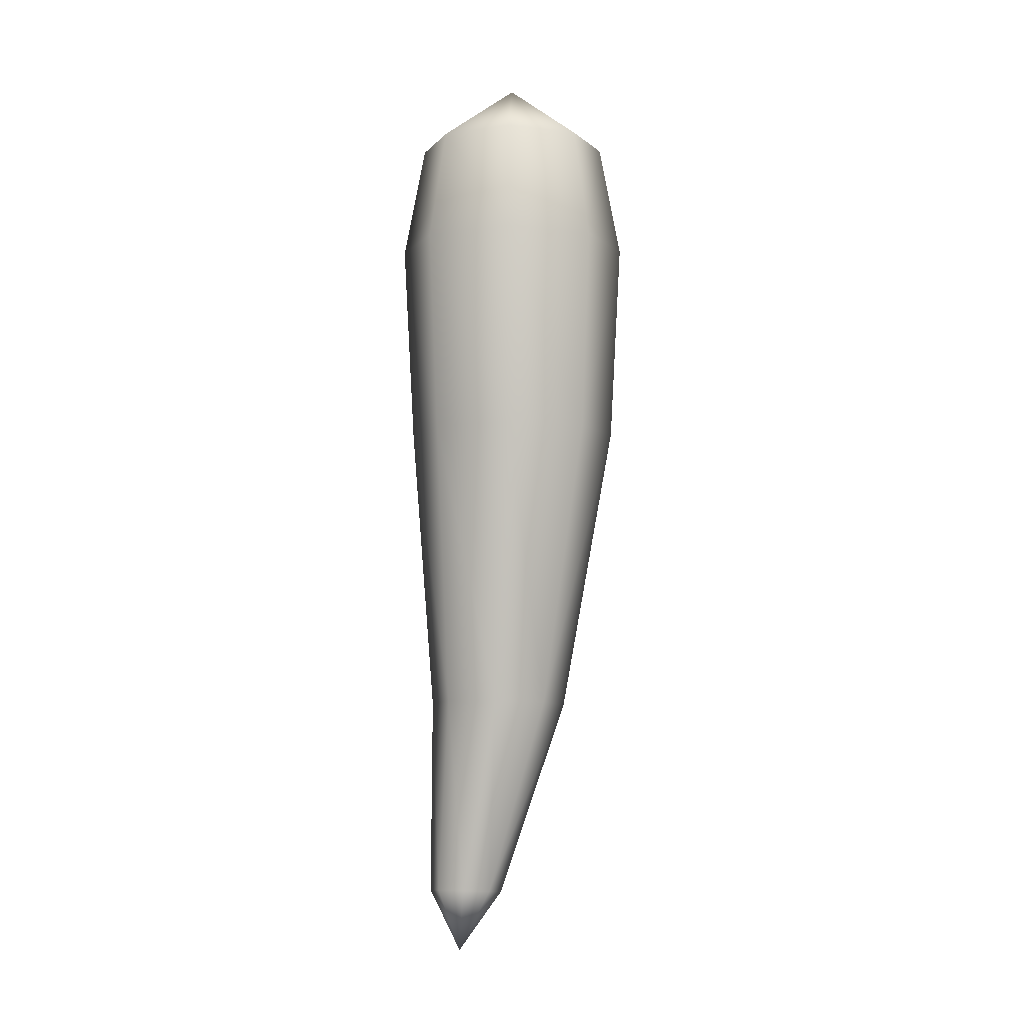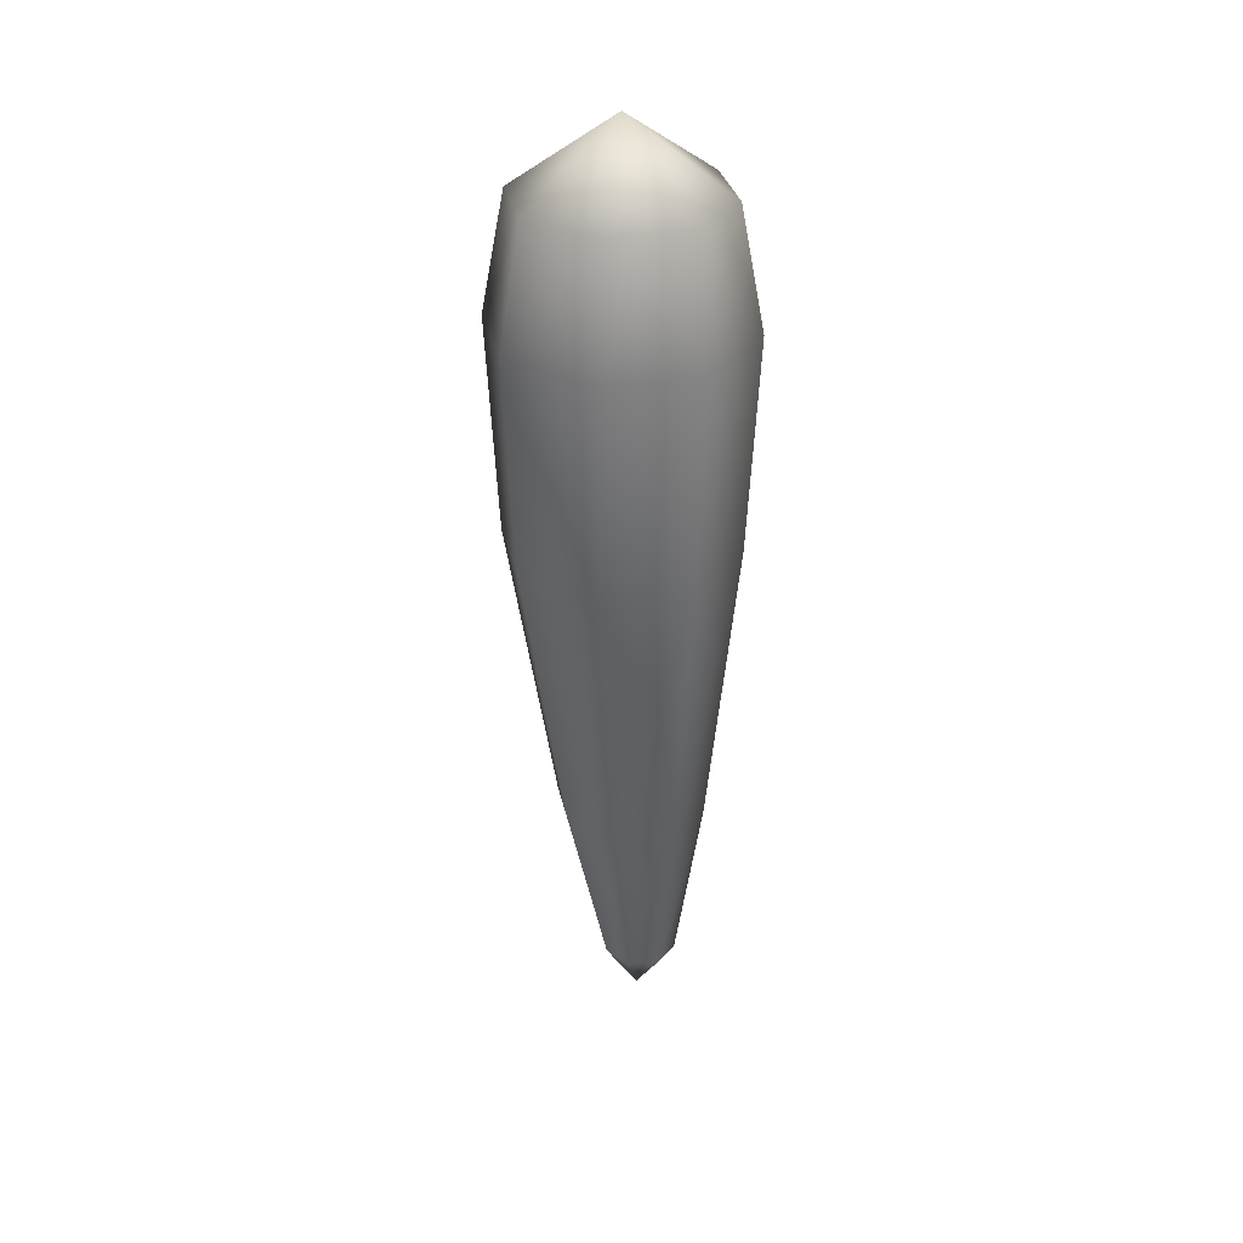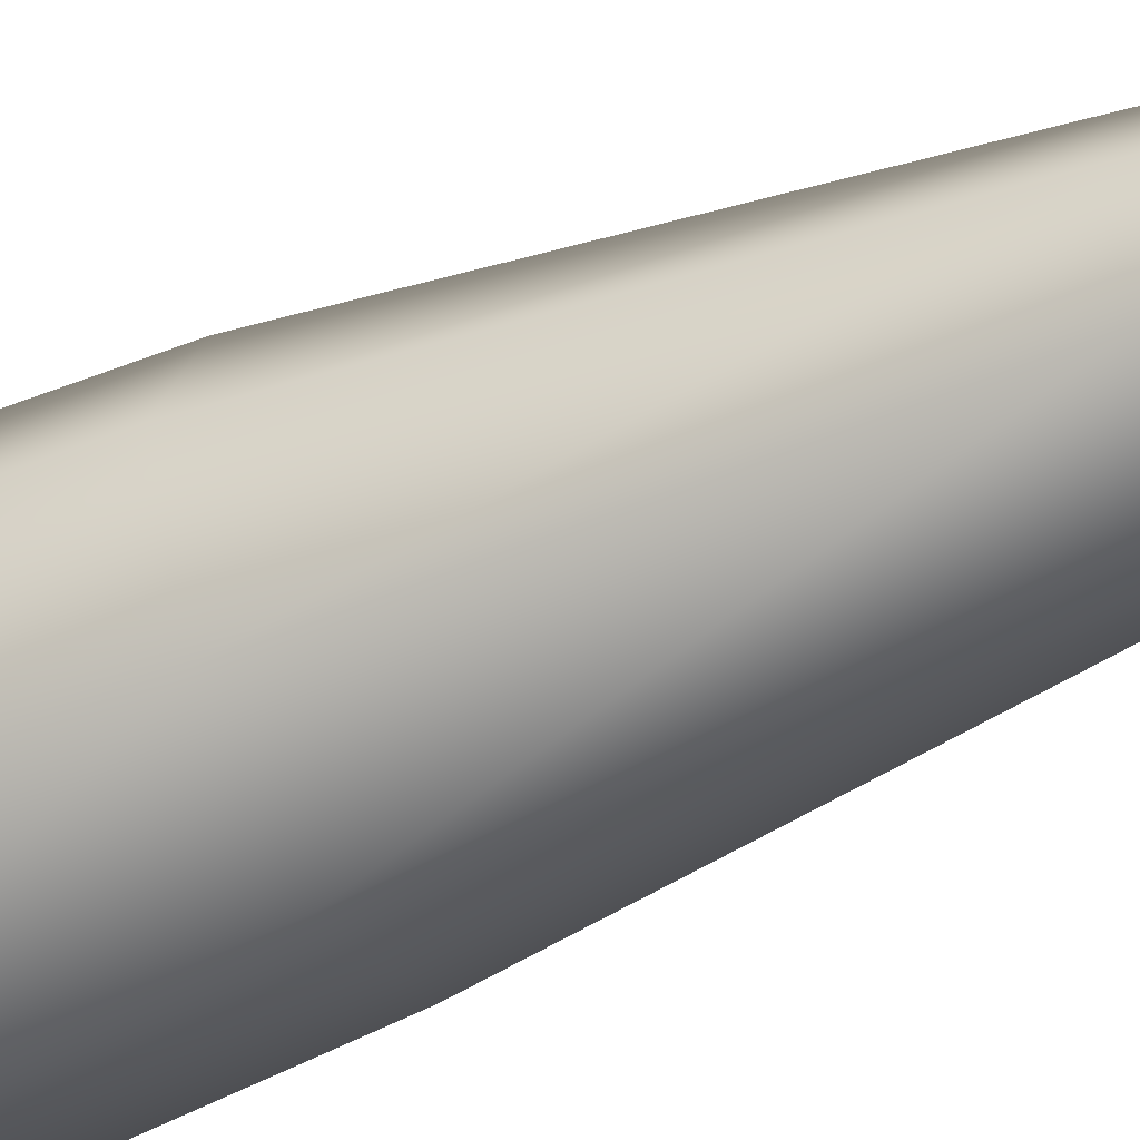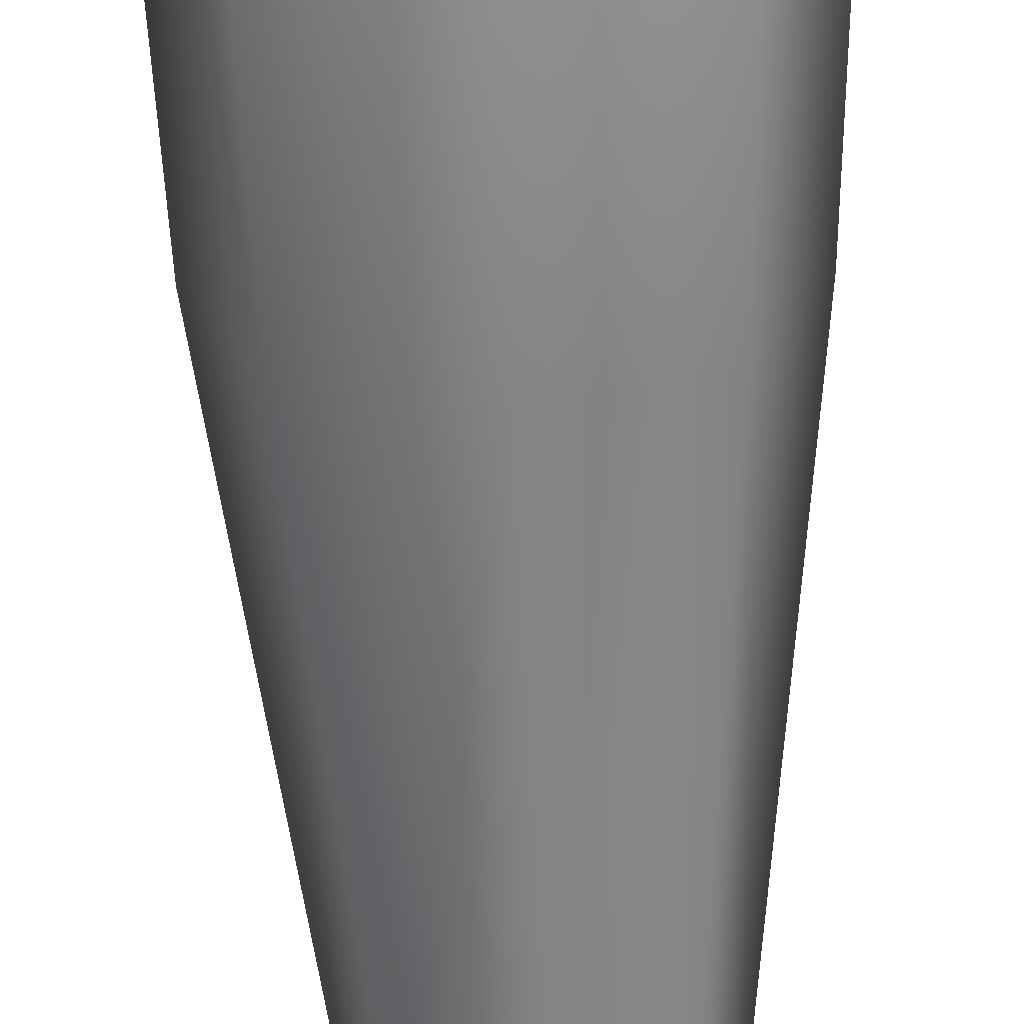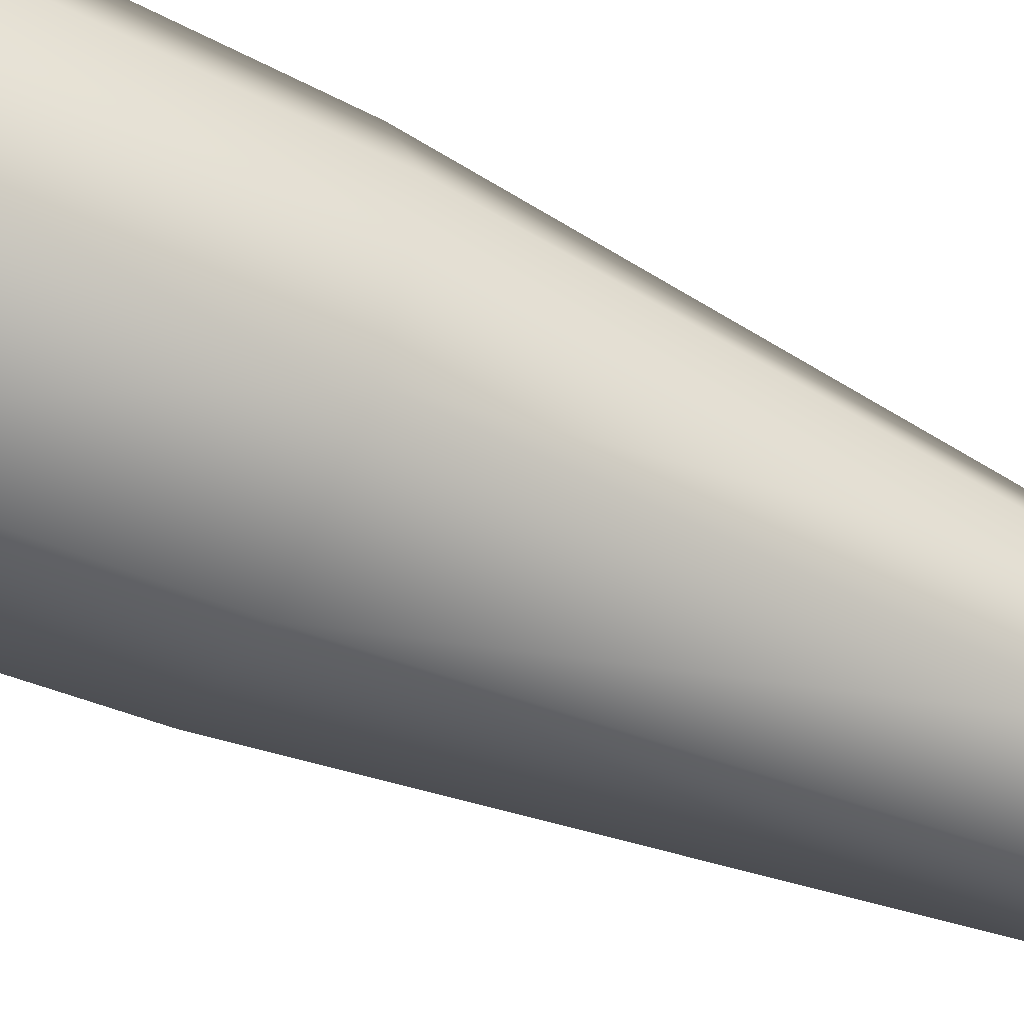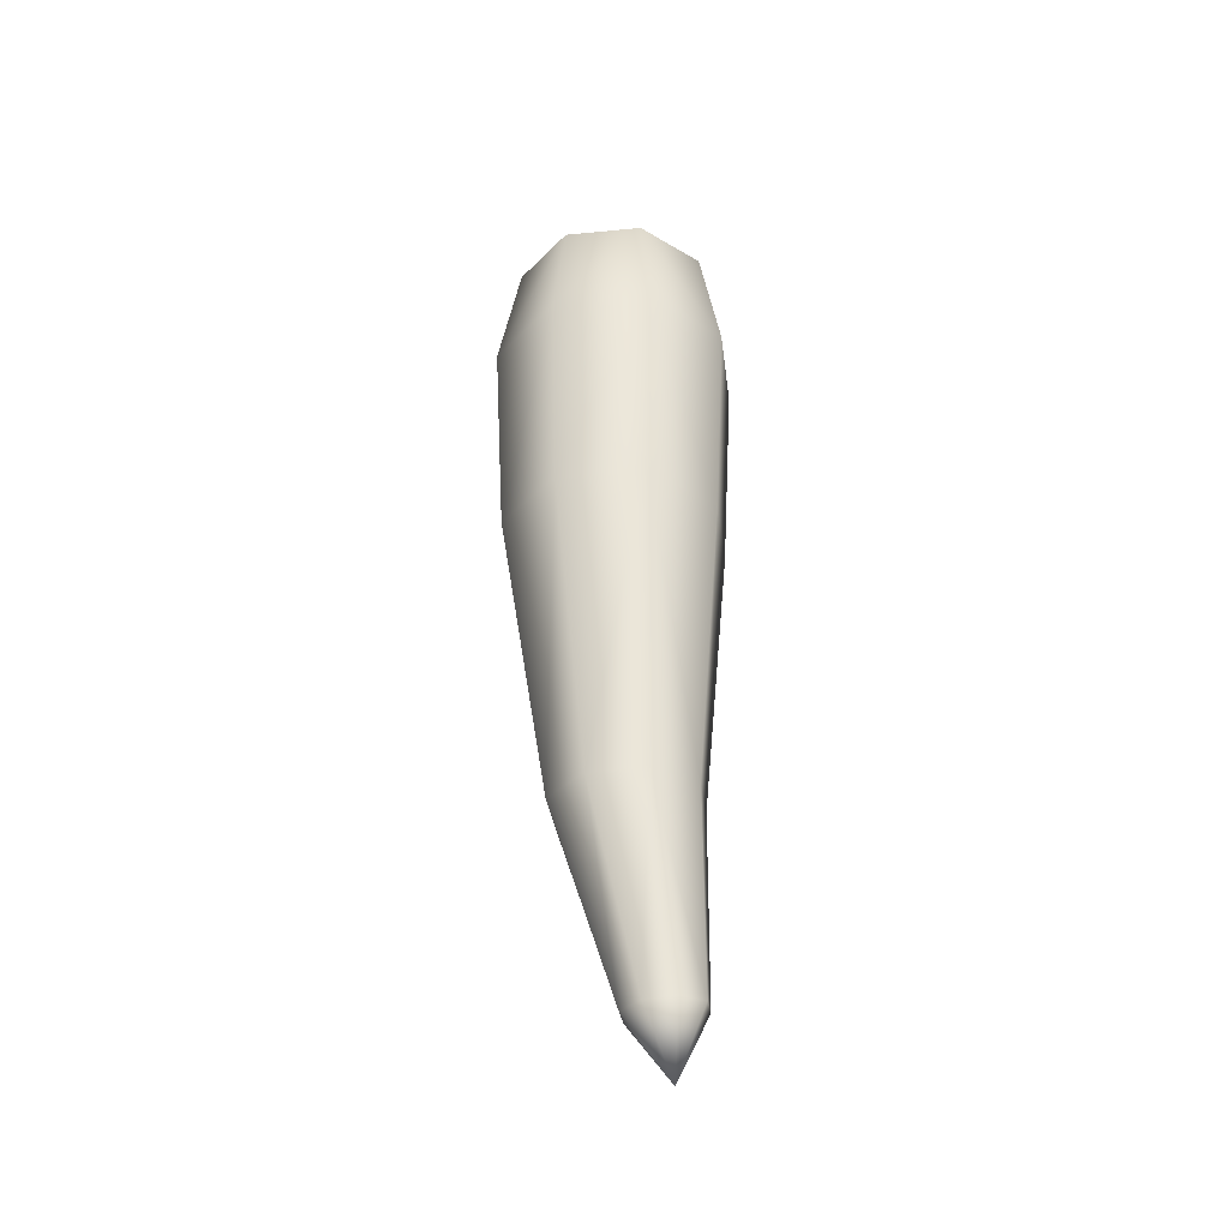
<metadata>
{"format":"obj","ext":"obj","renderer":"f3d","projection":"perspective","resolution":1024,"background":"white","views":[{"elev":-5.3,"azim":136.9,"up":"+Z"},{"elev":31.6,"azim":-124.7,"up":"+Z"},{"elev":-49.4,"azim":117.4,"up":"+Y"},{"elev":-64.9,"azim":1.4,"up":"+Y"},{"elev":-53.7,"azim":64.0,"up":"+Y"},{"elev":-35.9,"azim":-15.4,"up":"+Z"}]}
</metadata>
<code>
g Geo_Carrot
v -0 -0.03484 0.1442
v -0.02464 -0.02464 0.1442
v -0.03484 -1.907e-08 0.1442
v -0.02464 0.02464 0.1442
v -0 0.03484 0.1442
v -0 -0.03878 0.03026
v -0.02742 -0.02742 0.03026
v -0.03878 -1.907e-08 0.03026
v -0.02742 0.02742 0.03026
v -0 0.03878 0.03026
v -0 -1.907e-08 0.1687
v 0.00235 -0.03073 -0.0758
v -0.01554 -0.02318 -0.07656
v -0.02295 -0.005205 -0.07623
v -0.01554 0.01267 -0.07506
v 0.002379 0.02 -0.07377
v 0.01064 -0.02812 -0.1473
v 0.01296 -0.01564 -0.1687
v 0.001154 -0.02399 -0.1479
v -0.002684 -0.01437 -0.1477
v 0.001373 -0.004881 -0.1467
v 0.01095 -0.001094 -0.1455
v -0 -0.04267 0.1033
v -0.03017 -0.03017 0.1033
v -0.04267 -1.907e-08 0.1033
v -0.03017 0.03017 0.1033
v -0 0.04267 0.1033
v 0.02464 -0.02464 0.1442
v 0.03484 -1.907e-08 0.1442
v 0.02464 0.02464 0.1442
v 0.02742 -0.02742 0.03026
v 0.03878 -1.907e-08 0.03026
v 0.02742 0.02742 0.03026
v 0.02029 -0.02342 -0.07443
v 0.02773 -0.005528 -0.07328
v 0.0203 0.01246 -0.07304
v 0.02021 -0.02434 -0.1461
v 0.02427 -0.01485 -0.1451
v 0.02043 -0.005224 -0.1448
v 0.03017 -0.03017 0.1033
v 0.04267 -1.907e-08 0.1033
v 0.03017 0.03017 0.1033
v 0.01296 -0.01564 -0.1687
v 0.01296 -0.01564 -0.1687
v -0 -0.03484 0.1442
v -0 -0.03484 0.1442
v -0 0.03484 0.1442
v -0 -0.04267 0.1033
v -0 -0.03878 0.03026
v -0 0.04267 0.1033
v -0 0.03878 0.03026
v -0 -0.03484 0.1442
v -0 -1.907e-08 0.1687
v -0 0.03484 0.1442
v 0.01064 -0.02812 -0.1473
v 0.01095 -0.001094 -0.1455
v 0.00235 -0.03073 -0.0758
v 0.002379 0.02 -0.07377
v -0 -0.03484 0.1442
v -0 -0.03484 0.1442
v -0 0.03484 0.1442
g Geo_Carrot_0
f 1 11 2
f 2 11 3
f 3 11 4
f 4 11 5
f 3 25 2
f 4 26 3
f 26 25 3
f 27 26 4
f 47 27 4
f 27 10 26
f 10 9 26
f 26 9 25
f 10 16 9
f 25 24 2
f 2 24 46
f 9 8 25
f 25 8 24
f 16 15 9
f 9 15 8
f 16 22 15
f 22 21 15
f 22 44 21
f 15 14 8
f 15 21 14
f 8 7 24
f 8 14 7
f 21 20 14
f 21 43 20
f 24 7 23
f 24 23 45
f 7 6 23
f 14 13 7
f 7 13 6
f 14 20 13
f 13 12 6
f 20 19 13
f 13 19 12
f 20 43 19
f 19 17 12
f 19 18 17
f 18 56 39
f 43 39 38
f 43 38 37
f 39 56 36
f 56 58 36
f 38 39 35
f 39 36 35
f 36 58 33
f 58 51 33
f 37 38 34
f 38 35 34
f 35 36 32
f 36 33 32
f 33 51 42
f 51 50 42
f 34 35 31
f 35 32 31
f 32 33 41
f 33 42 41
f 42 50 30
f 50 61 30
f 42 30 29
f 41 42 29
f 32 41 40
f 31 32 40
f 53 29 30
f 53 30 54
f 41 29 28
f 53 28 29
f 40 41 28
f 53 52 28
f 40 28 59
f 31 40 48
f 48 40 60
f 49 31 48
f 34 31 49
f 57 34 49
f 37 34 57
f 55 37 57
f 44 37 55

</code>
